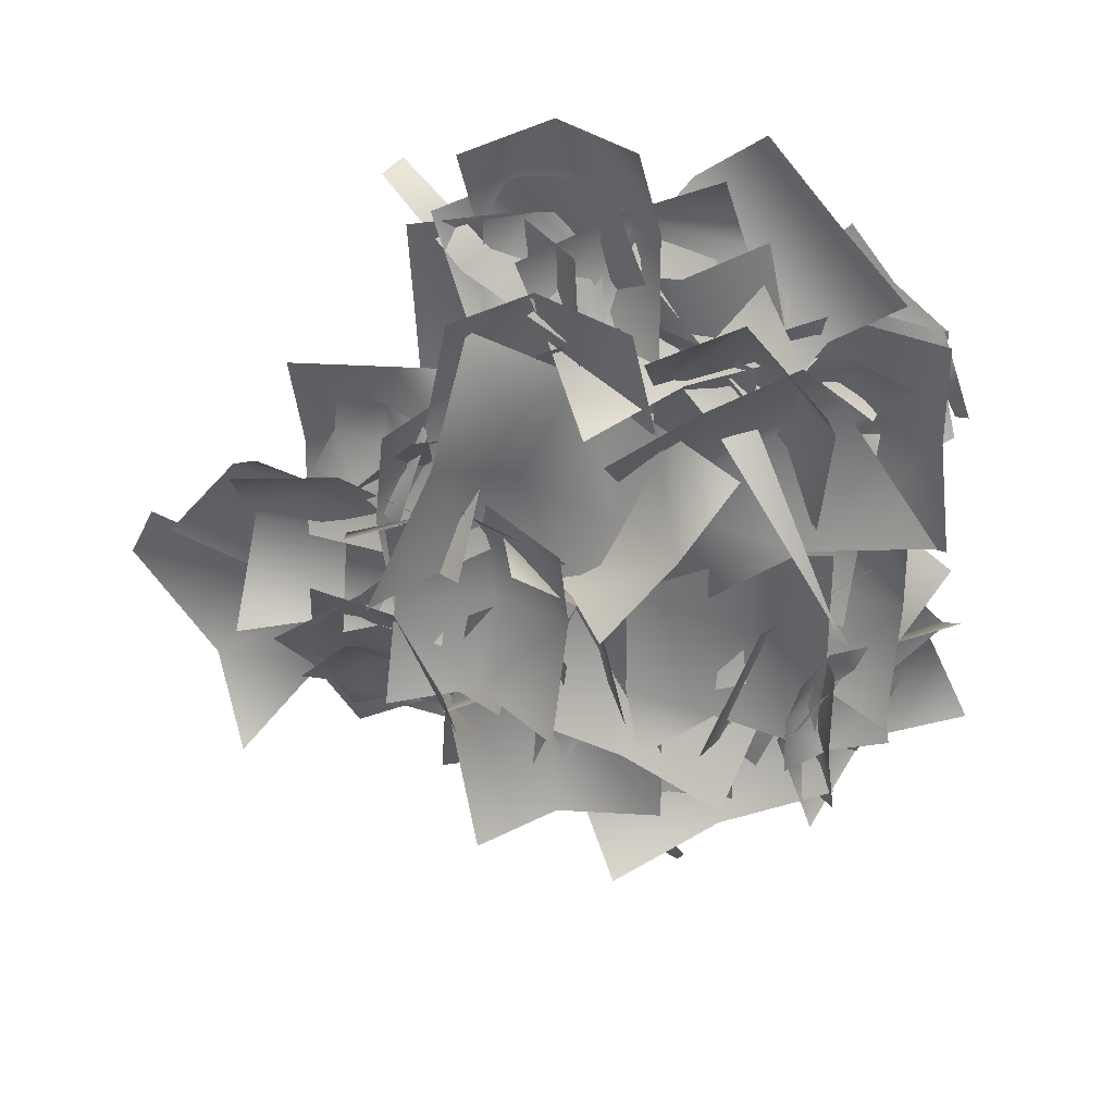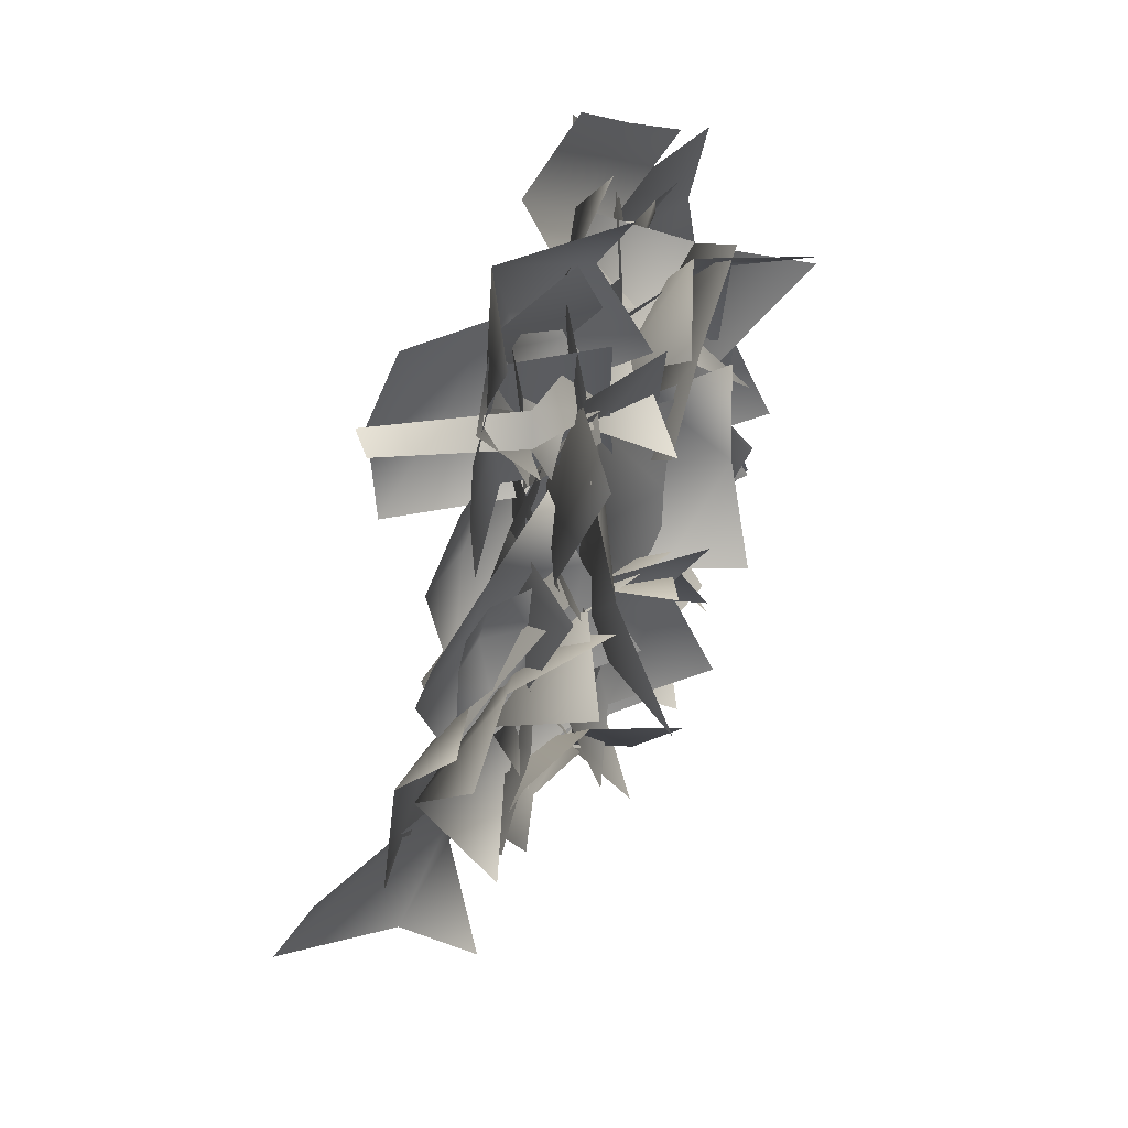
<metadata>
{"format":"obj","ext":"obj","renderer":"f3d","projection":"perspective","resolution":1024,"background":"white","views":[{"elev":36.2,"azim":175.8,"up":"+Z"},{"elev":58.8,"azim":105.5,"up":"+Z"}]}
</metadata>
<code>
v -947 55.44 156
v -957 55.22 159.5
v -950.7 59.05 161.7
v -943.4 52.26 150.1
v -952.5 51.17 153.1
v -957.3 55.54 149.3
v -961 58.9 155.1
v -953.7 52.64 143.2
v -959.3 57.47 172.4
v -951.7 57.73 162.2
v -959.1 55.11 162.2
v -959.7 56.85 152.7
v -953.5 60.41 152.2
v -965.6 61.56 171.2
v -967.3 60.8 163
v -967.3 60.71 154.3
v -967.8 57.53 164.1
v -974.2 55.98 157.3
v -974.9 58.1 164.5
v -979.4 62.96 163.5
v -978.6 62.59 154.9
v -973.2 61.43 171.5
v -977.5 69.36 169.2
v -965.1 54.61 176.5
v -960.1 56.81 168.7
v -967.1 54.25 169.7
v -969.6 58.52 165.2
v -962.2 63.41 164.2
v -974.2 52.99 172.9
v -976.9 60.72 168.5
v -961.2 51.86 169.9
v -952.7 52.51 176.1
v -955 55.97 169
v -958.4 54.61 164.2
v -963.7 52.25 164
v -966.7 56.87 172.9
v -958.8 51.77 178.2
v -969.3 55.2 165.9
v -970.2 57.47 168.4
v -970.8 50.26 176.9
v -965.7 55.6 174.1
v -974.9 59.75 163
v -975.8 52.59 170.1
v -980 55.13 175.7
v -975.3 53.03 181.2
v -980.1 54.47 165.7
v -966.6 58.61 155.7
v -977.8 62.81 153.8
v -974.3 58.7 160
v -980.3 59.09 163.8
v -985.9 68.14 157.5
v -969.9 62.92 165.6
v -976.7 63.67 169.4
v -973.3 58.05 147.6
v -979 59.59 140.1
v -980.4 57.75 147.3
v -985.4 62.15 147.8
v -983.9 66.27 140.1
v -979.6 57.25 155.1
v -984.6 65.12 155.6
v -972.1 56.53 167.1
v -974.2 53.47 161.4
v -974.6 51.94 166.4
v -973.1 57.45 162.2
v -975.6 53.85 156.9
v -980.3 50.26 163.8
v -979.8 51.09 167.1
v -981.6 50.76 158.2
v -980.2 54.44 167.9
v -973.1 54.54 158.8
v -980.4 52.5 159
v -981.2 54.61 150.2
v -973.6 57.72 149.6
v -988.1 57.84 158.9
v -989 58.73 150.2
v -962.1 58.24 129.9
v -973.1 60.7 126.8
v -970.6 55.78 132.4
v -978.5 56.83 136.6
v -981.4 62.86 131.3
v -967.7 57.46 140.8
v -975.6 57.33 144.8
v -949.1 59.34 148.8
v -954.9 60.87 141.3
v -956.3 59.04 148.5
v -961.2 63.44 149
v -959.7 67.56 141.3
v -955.5 58.53 156.3
v -960.4 66.41 156.8
v -954.5 53.88 163.1
v -948 56.94 153.9
v -954.1 52.01 154.2
v -955.5 53.64 145.4
v -949.5 59.71 144.7
v -963 53.71 154.1
v -964.1 54.16 145.4
v -962.4 57.7 165.8
v -952 61.9 161.3
v -958.2 57.79 158
v -955.2 58.18 151.6
v -947.2 67.23 153.8
v -965 62.01 155.7
v -961.3 62.76 148.8
v -939.1 51.42 150.8
v -945.5 56.19 157.2
v -937.8 56.2 157.5
v -945.9 55.69 144.5
v -945.9 53.09 150.1
v -953.5 55.12 151.2
v -951.9 61.99 157.2
v -945.4 52.98 159.2
v -946.6 54.7 155.1
v -948.6 53.38 158
v -950.8 56.89 157.6
v -949.6 57.54 153.7
v -949 54.06 161.8
v -952 56.65 161.1
v -959.9 56.19 168.1
v -956 54.53 172
v -955.6 56.46 168.3
v -964.1 55.12 172.3
v -960.4 53.06 171.5
v -959.9 52.74 175.9
v -956.1 54.53 176.4
v -966.8 55.92 168.9
v -959.4 53.39 160.4
v -966.7 51.54 160.7
v -967 51.12 151.7
v -959.4 53.89 150.8
v -974.3 56.76 159.2
v -974.8 55.16 150.5
v -972.6 57.65 158.3
v -965.1 53.43 164.1
v -967 53.42 156.8
v -970.2 57.51 166.6
v -963.5 53.16 171.4
v -976.9 55.83 167
v -975.5 55.37 174.4
v -969.3 57.34 172.9
v -969.6 53.88 156.7
v -963 56.94 147.5
v -969.1 52.01 147.8
v -970.5 53.64 139
v -964.5 59.71 138.4
v -978 53.71 147.7
v -979.2 54.16 139
v -976.8 57.86 136
v -973.8 56.25 147.1
v -969.5 55.85 141
v -962.2 57.95 146.1
v -966.6 59.31 152.8
v -965.3 62.79 135.8
v -957.9 63.72 140.6
v -966.5 51.94 165
v -960 55 155.8
v -966 50.07 156.1
v -967.4 51.7 147.3
v -961.4 57.77 146.7
v -975 51.77 156
v -976.1 52.22 147.3
v -956.9 55.17 152.3
v -963.4 50.97 159.8
v -956.9 55.2 159.8
v -957.1 55.61 144.9
v -963.1 51.06 151.2
v -969.2 55.28 152.3
v -969.1 55.04 159.8
v -963.6 51.45 144.9
v -956.2 52.79 144
v -964.1 57.26 140.4
v -961.6 56.42 147.4
v -963.3 62.99 149.2
v -965.2 65.78 141.2
v -956.7 55.55 153.5
v -957.2 65.14 154.4
v -979.3 63.53 136.3
v -975 59.33 144.2
v -972.4 60.3 137.2
v -979.9 63.53 143.7
v -974.6 59.33 151.1
v -965.4 63.53 142.6
v -966.2 65.6 138.1
v -965.4 62.98 151.1
v -976.1 58.39 160.5
v -982.6 59.22 153.6
v -983.5 58.39 160.5
v -968.7 54.19 153.6
v -968.7 58.39 160.5
v -977.2 58.39 146.6
v -981.1 62.41 146.6
v -975.4 54.19 152.9
v -968.7 54.7 146.6
v -984.3 52.61 160.4
v -989.2 52.09 164.9
v -984.2 52.99 164.1
v -979.9 53.52 159.1
v -989.4 52.14 160
v -987 54.12 155.4
v -989.9 53.9 156.9
v -981.4 55.09 154
v -978.6 57.8 138.9
v -981.4 62.82 129.7
v -980.1 65.6 137.3
v -980.6 63.58 143
v -978.8 57.96 145.3
v -971.1 56.27 138.8
v -977.4 57.05 130.4
v -972.9 55.23 146.2
v -980.6 63.39 135.9
v -976.9 64.93 140.1
v -976.9 65.73 136.1
v -984.6 61.61 140.2
v -980.3 61.32 139.9
v -980.3 62.6 144.3
v -977.6 66.16 144.3
v -975.2 55.09 139
v -984 62.33 142.7
v -977 57.03 146
v -972.6 48.84 149
v -989.5 59.01 148.7
v -983 53.32 152
v -978 46.07 155.3
v -985.1 55.12 146.8
v -975.2 61.94 145.9
v -977.9 56.03 141.3
v -973 59.88 134.5
v -970.4 66.98 138.9
v -984 55.97 134.6
v -978.6 58.74 128
v -960.3 56.81 147.3
v -952.7 58.69 137.2
v -960.1 56.08 136.9
v -960.7 59.32 127.7
v -954.5 62.92 127.7
v -966.6 61.04 146.6
v -968.3 61.6 138.4
v -968.3 62.88 129.8
v -964.7 58.96 133.7
v -969.3 59.31 129
v -969.6 57.34 133.5
v -973.8 59.61 133.8
v -974.1 60.29 128.9
v -969.3 58.48 138
v -973.8 59.34 138.3
v -950.2 55.74 141.4
v -943 58.04 149
v -942.9 55.83 141.2
v -946 52.38 137
v -951.6 52.44 136
v -953.1 63.23 139.1
v -948.9 61.1 148.5
v -955.4 57.71 133.7
v -967.8 56.81 136.2
v -976.2 53.63 130.7
v -975.2 58.23 136.6
v -960.5 55.59 135.6
v -967.7 52.17 130.5
v -969.1 52.61 124.7
v -976.4 53.92 125.2
v -961.7 51.52 124
v -951.4 52.24 167.9
v -958.5 52.28 175.7
v -951 52.77 175.3
v -951.7 52.25 160.4
v -958.6 51.63 167.1
v -962.3 58.56 168.1
v -961.9 58.79 175.6
v -959.2 51.83 160.8
v -966.5 54.76 132.9
v -977.6 52.45 130.3
v -974 51.28 136.8
v -981.9 51.87 141.1
v -986.1 53.99 134.4
v -971.8 57.36 143.7
v -979.4 56.76 148.2
v -970.3 54.05 135.1
v -961.5 58.95 141.1
v -961.4 52.51 136.3
v -952.6 53.86 135
v -952.2 61.4 139.5
v -961 51.74 127.3
v -952.2 52.02 126.5
v -953.5 51.27 130.4
v -961 58.48 136.5
v -956.5 52.26 138.9
v -957 56.03 147.3
v -961.1 63.42 145
v -947.8 51.64 141.4
v -948.8 54.36 149.8
v -982.5 56.55 164.9
v -978 56.42 164.3
v -980.8 54.63 162.3
v -979.2 56.1 159.1
v -975.5 56.66 160.9
v -984.2 55.69 160.7
v -982.4 55.87 157.3
v -968.9 49.3 149
v -974.6 50.84 141.6
v -976 49 148.7
v -981 53.4 149.2
v -979.5 57.52 141.6
v -975.2 48.5 156.5
v -980.2 56.37 157
v -952.7 55.47 144.4
v -960.6 57.01 149.4
v -953.6 55.17 151.4
v -953.5 59.57 156.4
v -961 63.7 154.3
v -945.8 54.67 151.3
v -945.7 62.54 156.3
v -942.6 54.31 139.1
v -952.7 56.16 137.2
v -950.2 54.03 143.3
v -956.6 55.24 141.6
v -955.4 54.07 146.9
v -946.5 57.48 147.7
v -952.6 56.22 151.8
v -955.7 58.65 158.8
v -949.5 54.15 164.9
v -949.7 52.38 156.6
v -942.3 52.36 164.5
v -943.1 50.55 156.8
v -950.5 58.68 151.6
v -953.5 63.4 152.8
v -943 53.17 150.2
v -968.6 66.03 155.7
v -967 60.13 163.6
v -964.7 57.53 155.8
v -961.3 55.52 165.9
v -959.8 53.23 158.4
v -961.5 63.1 151
v -963 68.84 151.1
v -956.4 54.8 152.5
v -968.3 55.12 160.7
v -966.8 49.23 168.6
v -964.5 46.62 160.8
v -961.1 44.61 170.9
v -959.6 42.32 163.4
v -961.2 52.19 156.1
v -962.7 57.93 156.2
v -956.2 43.89 157.5
v -958.4 58.65 146.8
v -952.2 54.15 152.9
v -952.4 52.38 144.5
v -945 52.36 152.4
v -945.8 50.55 144.7
v -953.2 58.68 139.5
v -956.2 63.4 140.7
v -945.7 53.17 138.2
v -965.5 54.42 151.1
v -962.1 50.96 159.5
v -958.5 49.1 152
v -955.2 50.27 162.2
v -952.5 48.28 155
v -957.8 55.17 146.8
v -961.5 59.4 146.3
v -949.9 50.84 149
v -978.5 55.09 163.8
v -977.5 51.96 170
v -975.7 55.42 169.2
v -983.4 56.46 160.3
v -980.6 51.99 164.9
v -985.2 50.77 168.2
v -981.9 50.62 173
v -985.1 52.91 161.2
v -983.3 59.93 142.2
v -977.1 60.98 135.1
v -982.7 55.59 136.3
v -984.8 55.68 130.3
v -979.7 63.07 128.1
v -989.5 52.22 138.9
v -993 54.93 131.5
v -938.9 50.35 145.3
v -947.9 51.59 144
v -943.9 50.97 150.2
v -950.3 54.89 146.6
v -946.3 53.33 153.4
v -937.8 50.68 155
v -939.7 54.48 157.8
v -956 51.99 173.8
v -962.7 53.52 167.2
v -963.1 51.68 174.5
v -967.9 56.08 175.7
v -967.6 60.21 167.9
v -961.2 51.18 182.1
v -966 59.05 183.3
v -949.5 55.42 136.6
v -944.1 55.42 138.4
v -945.8 54.34 134.8
v -951 58.8 141.6
v -948.1 55.42 140.7
v -945.3 57.94 143.5
v -942 58.32 141.2
v -975.9 55.71 152.3
v -986.7 56.28 148.8
v -986.4 57.13 150.5
v -971.4 55.46 149.6
v -966.6 57.69 159.2
v -964.6 57.53 156.9
v -955.8 55.54 169.9
v -960.9 53.14 148.5
v -963.8 51.74 137.4
v -965.9 51.67 137.9
v -967.7 54.33 125.5
v -969.4 53.32 119.6
v -970 54.18 125.8
v -971.6 52.39 116
v -968 54.02 119.3
v -971.2 51.95 115.1
v -971.6 53.9 165
v -962.1 56.32 166
v -952.2 56.54 156.8
v -987.3 53.69 164.2
v -978.4 53.14 169.1
v -977.7 53.23 166.5
v -970.2 53.73 167.2
v -990.9 53.64 158.3
v -988.6 53.29 165.4
v -949.5 46.43 175.9
v -956.6 54.97 174.5
v -951 45.24 176.5
v -962.1 56.16 172.8
v -966.8 54.17 166.8
v -968.2 52.77 169.4
v -980.1 65.14 148.3
v -974.1 59.62 163.6
v -971.3 60.05 163
v -961.4 58.2 168.8
v -954.6 55.55 173.1
v -971.2 54.32 132.7
v -978 55.23 130.8
v -978.1 55.17 132.6
v -986.9 57.63 137.5
v -983.4 57.59 134.6
v -984 57.44 130.6
v -984.4 57.74 137.7
v -982.3 56.84 143.5
v -957.2 57.43 141.9
v -945 53.48 144.8
v -953.4 54.54 134.5
v -974.2 59.26 146.5
v -935.4 50.75 137.9
v -943.1 52.14 137.3
v -929 44.03 142.9
v -937 55.91 132.4
v -931.1 46.72 148.4
v -949.7 48.49 147.9
v -953.3 61.05 172.3
v -967.5 56.15 156.3
v -966.2 63.1 169.8
v -958 58.15 175.1
v -972.2 56.02 179.4
v -964.2 55.84 179.9
v -984.8 57.69 170.3
v -970.3 60.23 147.4
v -963.7 62.68 161.5
v -972.3 60.85 140.1
v -972.8 60.2 155.1
v -975 58.28 155.5
v -972.8 57.57 167.6
v -987.8 59.08 167.7
v -964.6 64.23 124.6
v -959.5 59.34 138
v -948.1 62.14 141.3
v -948.6 61.49 156.3
v -948.7 59.9 162.8
v -963.1 55.01 162.9
v -954.7 59.32 170.7
v -968 61.77 162.5
v -937.5 57.59 145
v -952.3 60.59 145.1
v -943.6 53.25 156
v -945.7 53.5 162.9
v -964.1 57.87 168.7
v -964.1 53.79 176.3
v -959.4 58.82 168.3
v -974.3 60.42 167.4
v -978.6 55.99 159.8
v -963.7 59.9 156.4
v -978.1 55.01 156.5
v -981.3 59.29 142.4
v -972.6 64.07 131
v -960.7 57.96 164.7
v -975.1 53.07 164.8
v -969.5 56.03 144.9
v -958.8 54.67 136.7
v -950.8 54.39 149.3
v -979.8 63.53 153.9
v -977.5 54.31 162.4
v -970.9 55.27 131.3
v -985.1 63.04 136
v -984.5 61.64 144.4
v -982.7 59.54 135.3
v -970.9 45.81 141.5
v -982.8 62.03 151.3
v -990.6 54.63 140.3
v -954.3 60.37 147.6
v -965 59.65 128.9
v -965.2 59.92 138
v -952.1 67.03 145.7
v -961.5 51.02 129.7
v -962.7 58.9 160.6
v -970.3 56.98 126.2
v -964.3 60.1 139.7
v -970.3 61.48 139.5
v -969.7 52.83 126.5
v -957.4 58.46 127.9
v -945.3 50.25 133
v -979.7 57.23 167.1
v -985.8 57.46 163.4
v -967.9 52.1 141.6
v -968.4 51.45 156.5
v -960 58.27 142.7
v -945.2 57.62 144.5
v -946 54.35 133.5
v -940.1 57.12 143.8
v -956.7 55.95 165.4
v -972.8 64.75 161.3
v -972.5 53.84 166.3
v -959.4 55.95 153.3
v -968.9 51.65 156.8
v -989.4 51.32 164.2
v -977.8 65.97 140.2
v -990.8 58.52 143.4
v -943.3 51.41 139.1
v -932.8 51.19 149.8
v -956 54.79 166.2
v -954.4 54.14 181.1
v -952.9 58.47 137.7
v -948.8 60.4 144.9
v -956.2 52.46 150.5
v -990 53.25 158.3
v -971.2 53.68 131.4
f 1 2 3
f 4 5 1
f 2 6 7
f 5 8 6
f 9 10 11
f 12 10 13
f 14 11 15
f 16 11 12
f 17 18 19
f 20 18 21
f 22 17 19
f 22 20 23
f 24 25 26
f 27 25 28
f 29 24 26
f 29 27 30
f 31 32 33
f 31 34 35
f 36 37 31
f 38 31 35
f 39 40 41
f 42 43 39
f 40 44 45
f 46 44 43
f 47 48 49
f 50 48 51
f 52 47 49
f 53 49 50
f 54 55 56
f 57 55 58
f 59 54 56
f 59 57 60
f 61 62 63
f 64 65 62
f 63 66 67
f 62 68 66
f 69 70 71
f 72 70 73
f 74 69 71
f 74 72 75
f 76 77 78
f 79 77 80
f 81 76 78
f 81 79 82
f 83 84 85
f 86 84 87
f 88 83 85
f 88 86 89
f 90 91 92
f 93 91 94
f 95 90 92
f 95 93 96
f 97 98 99
f 100 98 101
f 102 97 99
f 103 99 100
f 104 105 106
f 104 107 108
f 105 109 110
f 107 109 108
f 111 112 113
f 114 112 115
f 116 111 113
f 116 114 117
f 118 119 120
f 118 121 122
f 119 123 124
f 121 123 122
f 125 126 127
f 128 126 129
f 130 125 127
f 130 128 131
f 132 133 134
f 135 136 133
f 132 137 135
f 135 138 139
f 140 141 142
f 143 141 144
f 145 140 142
f 145 143 146
f 147 148 149
f 150 148 151
f 152 147 149
f 152 150 153
f 154 155 156
f 157 155 158
f 159 154 156
f 159 157 160
f 161 162 163
f 164 165 161
f 162 166 167
f 168 166 165
f 169 170 171
f 172 170 173
f 174 169 171
f 174 172 175
f 176 177 178
f 179 180 177
f 178 181 182
f 177 183 181
f 184 185 186
f 187 184 188
f 185 189 190
f 191 192 189
f 193 194 195
f 195 196 193
f 197 198 199
f 193 200 198
f 201 202 203
f 201 204 205
f 206 207 201
f 208 201 205
f 209 210 211
f 209 212 213
f 210 214 215
f 212 214 213
f 216 217 218
f 219 216 218
f 218 220 221
f 219 221 222
f 223 224 225
f 226 224 227
f 228 223 225
f 228 226 229
f 230 231 232
f 233 231 234
f 235 232 236
f 237 232 233
f 238 239 240
f 241 239 242
f 243 238 240
f 243 241 244
f 245 246 247
f 245 248 249
f 250 251 245
f 252 245 249
f 253 254 255
f 256 257 253
f 254 258 259
f 257 260 258
f 261 262 263
f 264 265 261
f 262 266 267
f 268 266 265
f 269 270 271
f 272 270 273
f 274 269 271
f 274 272 275
f 276 277 278
f 279 277 280
f 281 276 278
f 281 279 282
f 283 284 285
f 286 284 287
f 288 283 285
f 288 286 289
f 290 291 292
f 293 291 294
f 295 290 292
f 295 293 296
f 297 298 299
f 300 298 301
f 302 297 299
f 302 300 303
f 304 305 306
f 307 305 308
f 309 304 306
f 309 307 310
f 311 312 313
f 313 314 315
f 316 311 313
f 317 313 315
f 318 319 320
f 320 321 322
f 318 323 324
f 320 325 323
f 326 327 328
f 328 329 330
f 326 331 332
f 328 333 331
f 334 335 336
f 336 337 338
f 334 339 340
f 336 341 339
f 342 343 344
f 344 345 346
f 342 347 348
f 344 349 347
f 350 351 352
f 352 353 354
f 350 355 356
f 352 357 355
f 358 359 360
f 361 362 358
f 359 363 364
f 365 363 362
f 366 367 368
f 369 367 370
f 371 366 368
f 371 369 372
f 373 374 375
f 375 376 377
f 378 373 375
f 378 377 379
f 380 381 382
f 383 381 384
f 385 380 382
f 385 383 386
f 387 388 389
f 387 390 391
f 388 392 393
f 390 392 391
f 394 395 396
f 397 398 399
f 398 400 399
f 401 402 403
f 404 403 402
f 404 405 406
f 407 408 409
f 410 411 412
f 413 414 415
f 415 416 410
f 413 417 418
f 419 420 421
f 422 423 424
f 425 426 427
f 423 426 424
f 428 420 429
f 430 431 432
f 433 434 435
f 436 433 437
f 432 435 434
f 438 439 440
f 440 441 438
f 439 442 443
f 439 444 442
f 442 445 443
f 439 443 440
f 439 446 444
f 1 5 2
f 4 447 5
f 2 5 6
f 5 447 8
f 9 448 10
f 12 11 10
f 14 9 11
f 16 15 11
f 17 449 18
f 20 19 18
f 22 450 17
f 22 19 20
f 24 451 25
f 27 26 25
f 29 452 24
f 29 26 27
f 31 37 32
f 31 33 34
f 36 453 37
f 38 36 31
f 39 43 40
f 42 46 43
f 40 43 44
f 46 454 44
f 47 455 48
f 50 49 48
f 52 456 47
f 53 52 49
f 54 457 55
f 57 56 55
f 59 458 54
f 59 56 57
f 61 64 62
f 64 459 65
f 63 62 66
f 62 65 68
f 69 460 70
f 72 71 70
f 74 461 69
f 74 71 72
f 76 462 77
f 79 78 77
f 81 463 76
f 81 78 79
f 83 464 84
f 86 85 84
f 88 465 83
f 88 85 86
f 90 466 91
f 93 92 91
f 95 467 90
f 95 92 93
f 97 468 98
f 100 99 98
f 102 469 97
f 103 102 99
f 104 108 105
f 104 470 107
f 105 108 109
f 107 471 109
f 111 472 112
f 114 113 112
f 116 473 111
f 116 113 114
f 118 122 119
f 118 474 121
f 119 122 123
f 121 475 123
f 125 476 126
f 128 127 126
f 130 477 125
f 130 127 128
f 132 135 133
f 135 139 136
f 132 478 137
f 135 137 138
f 140 479 141
f 143 142 141
f 145 480 140
f 145 142 143
f 147 481 148
f 150 149 148
f 152 482 147
f 152 149 150
f 154 483 155
f 157 156 155
f 159 484 154
f 159 156 157
f 161 165 162
f 164 168 165
f 162 165 166
f 168 485 166
f 169 486 170
f 172 171 170
f 174 487 169
f 174 171 172
f 176 179 177
f 179 488 180
f 178 177 181
f 177 180 183
f 184 191 185
f 187 191 184
f 185 191 189
f 191 187 192
f 193 197 194
f 195 489 196
f 197 193 198
f 193 196 200
f 201 207 202
f 201 203 204
f 206 490 207
f 208 206 201
f 209 213 210
f 209 491 212
f 210 213 214
f 212 492 214
f 216 493 217
f 219 494 216
f 218 217 220
f 219 218 221
f 223 495 224
f 226 225 224
f 228 496 223
f 228 225 226
f 230 497 231
f 233 232 231
f 235 230 232
f 237 236 232
f 238 498 239
f 241 240 239
f 243 499 238
f 243 240 241
f 245 251 246
f 245 247 248
f 250 500 251
f 252 250 245
f 253 257 254
f 256 501 257
f 254 257 258
f 257 501 260
f 261 265 262
f 264 268 265
f 262 265 266
f 268 502 266
f 269 503 270
f 272 271 270
f 274 504 269
f 274 271 272
f 276 505 277
f 279 278 277
f 281 506 276
f 281 278 279
f 283 507 284
f 286 285 284
f 288 508 283
f 288 285 286
f 290 509 291
f 293 292 291
f 295 510 290
f 295 292 293
f 297 511 298
f 300 299 298
f 302 512 297
f 302 299 300
f 304 513 305
f 307 306 305
f 309 514 304
f 309 306 307
f 311 515 312
f 313 312 314
f 316 516 311
f 317 316 313
f 318 517 319
f 320 319 321
f 318 320 323
f 320 322 325
f 326 518 327
f 328 327 329
f 326 328 331
f 328 330 333
f 334 519 335
f 336 335 337
f 334 336 339
f 336 338 341
f 342 520 343
f 344 343 345
f 342 344 347
f 344 346 349
f 350 521 351
f 352 351 353
f 350 352 355
f 352 354 357
f 358 362 359
f 361 365 362
f 359 362 363
f 365 522 363
f 366 523 367
f 369 368 367
f 371 524 366
f 371 368 369
f 373 525 374
f 375 374 376
f 378 526 373
f 378 375 377
f 380 527 381
f 383 382 381
f 385 528 380
f 385 382 383
f 387 391 388
f 387 529 390
f 388 391 392
f 390 530 392
f 394 397 395
f 397 394 398
f 401 531 402
f 404 406 403
f 404 408 405
f 407 405 408
f 410 416 411
f 413 418 414
f 415 414 416
f 413 532 417
f 419 429 420
f 422 428 423
f 423 427 426
f 428 422 420
f 430 533 431
f 433 436 434
f 432 431 435

</code>
